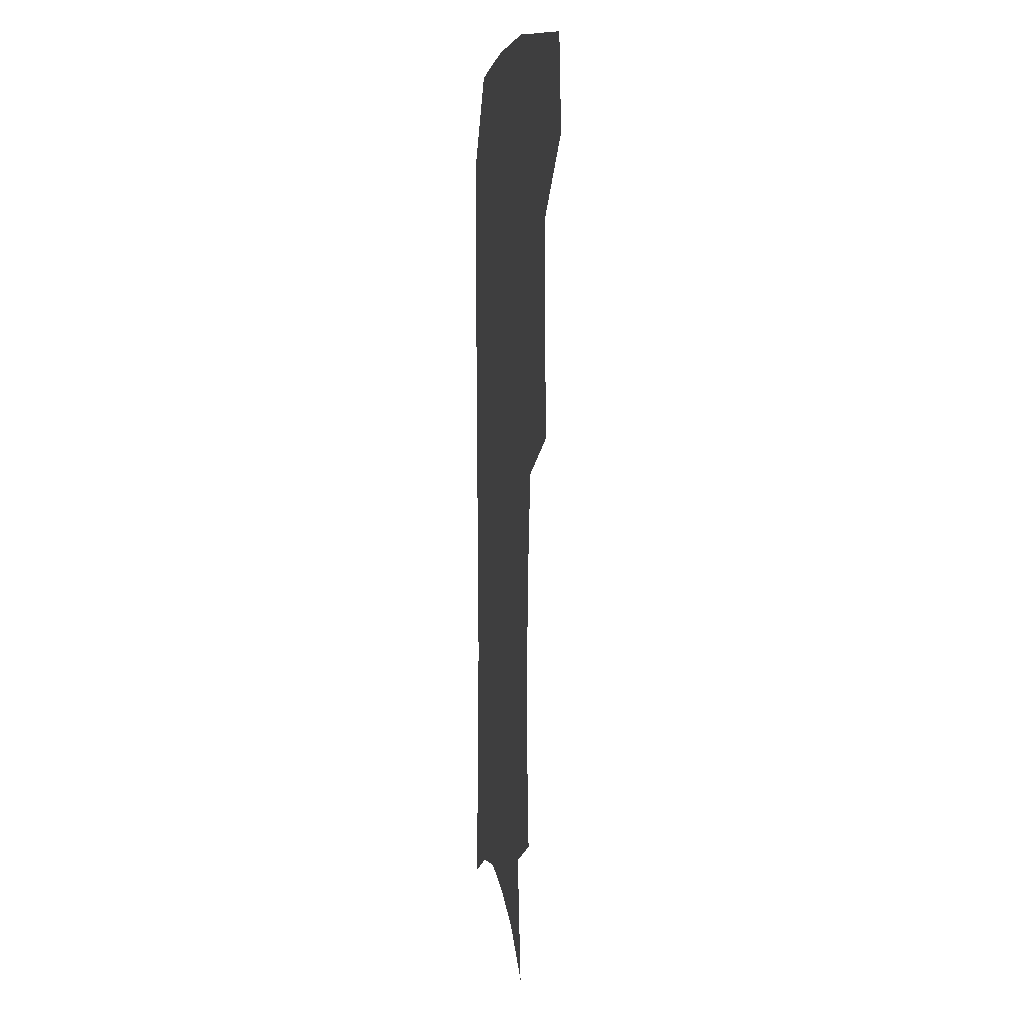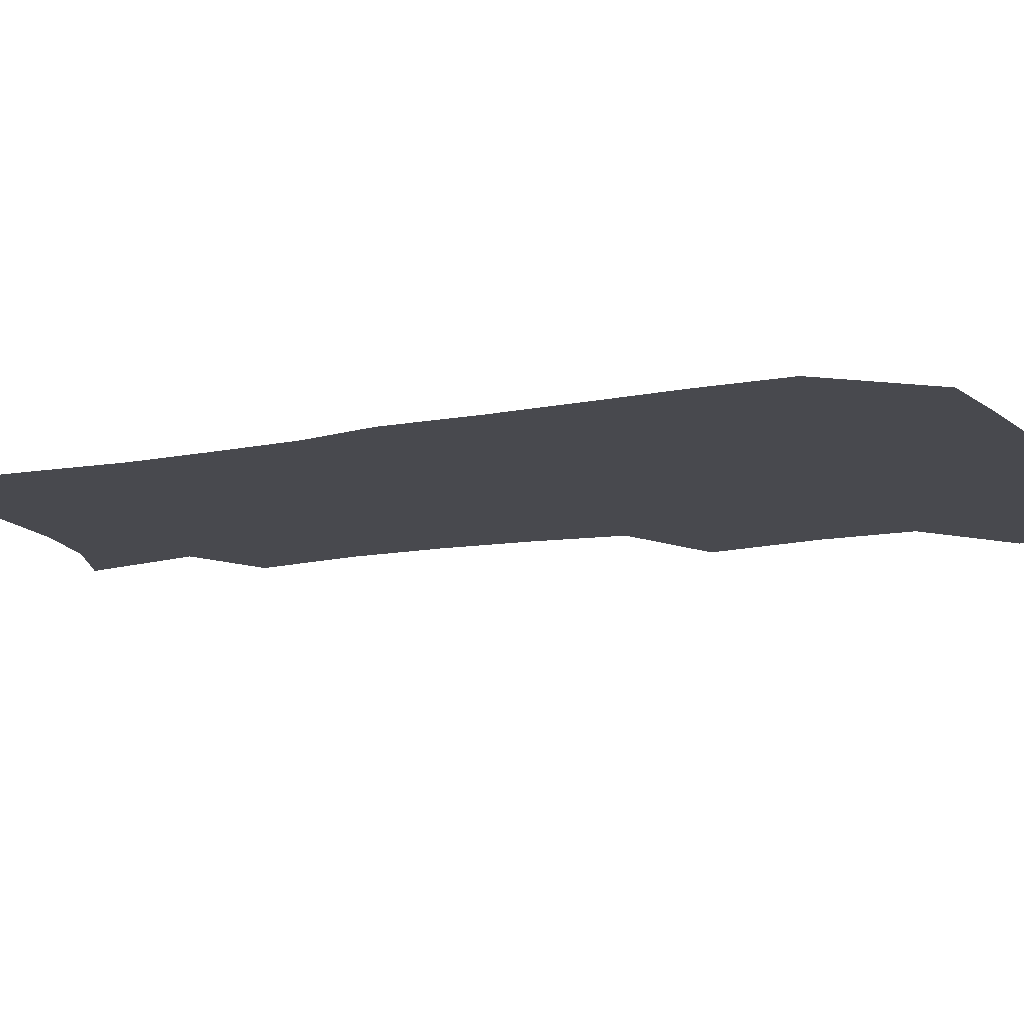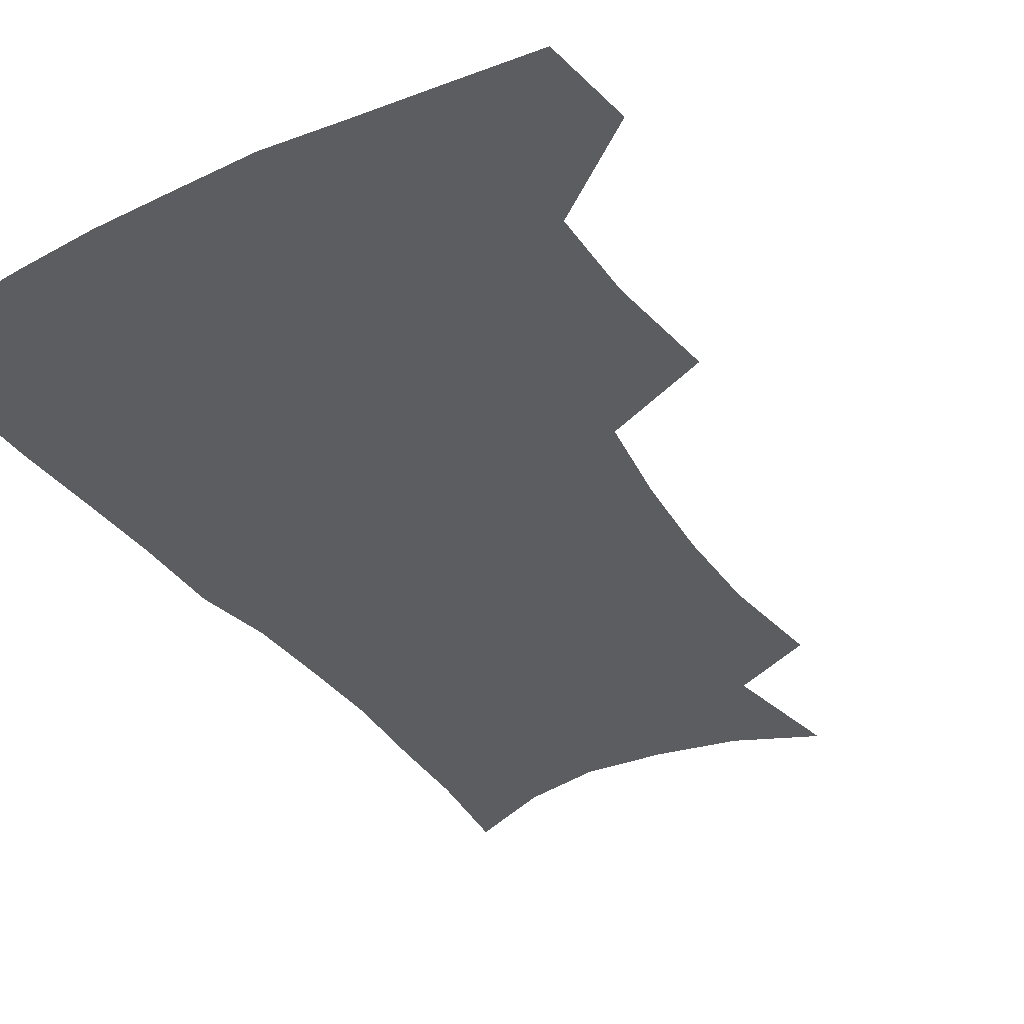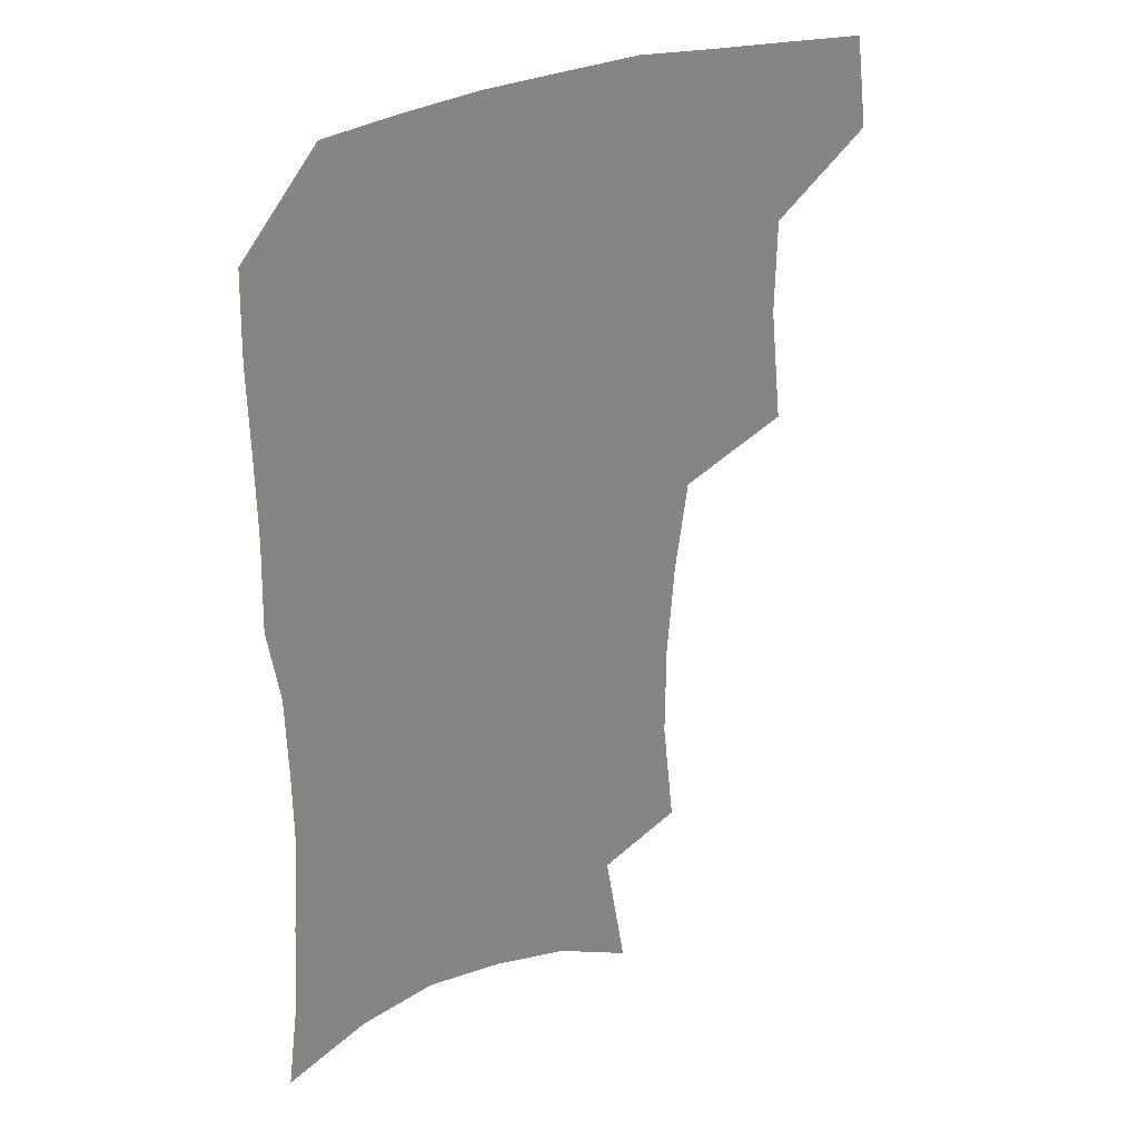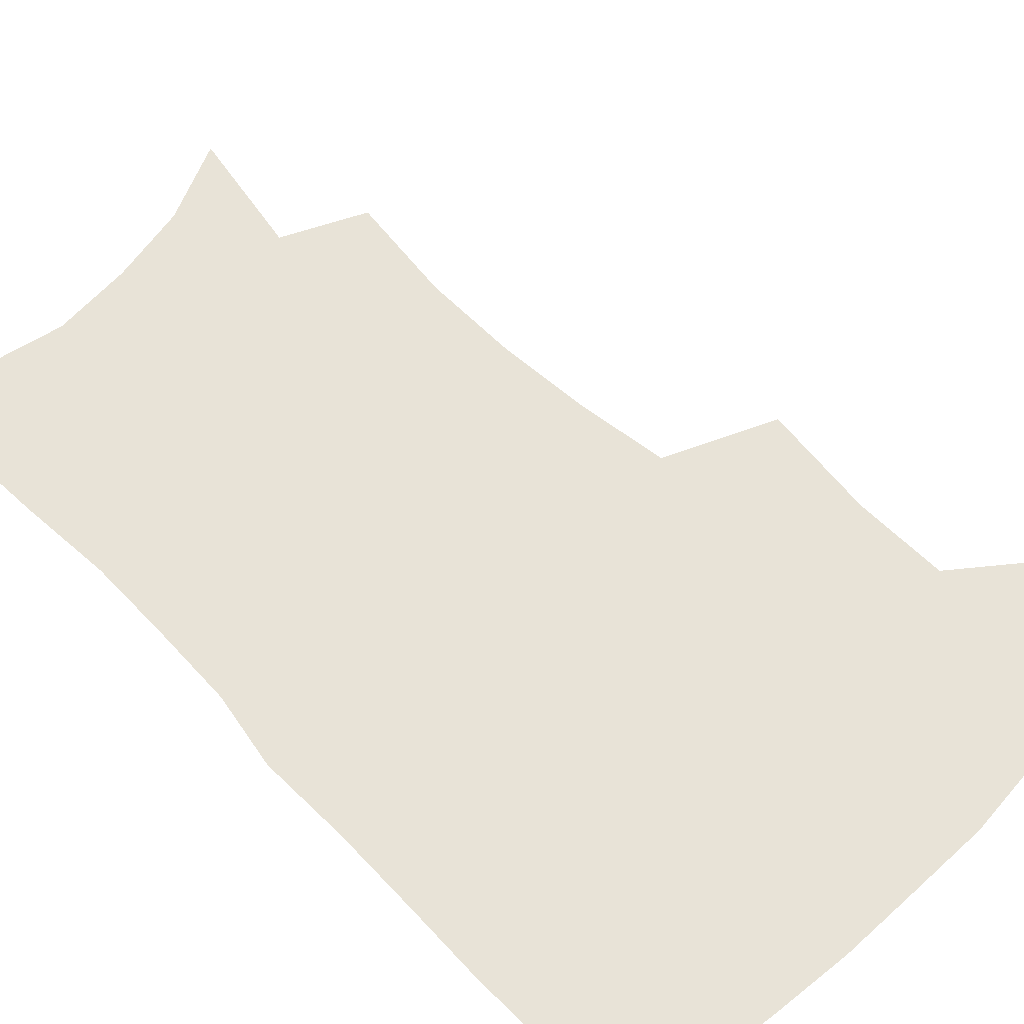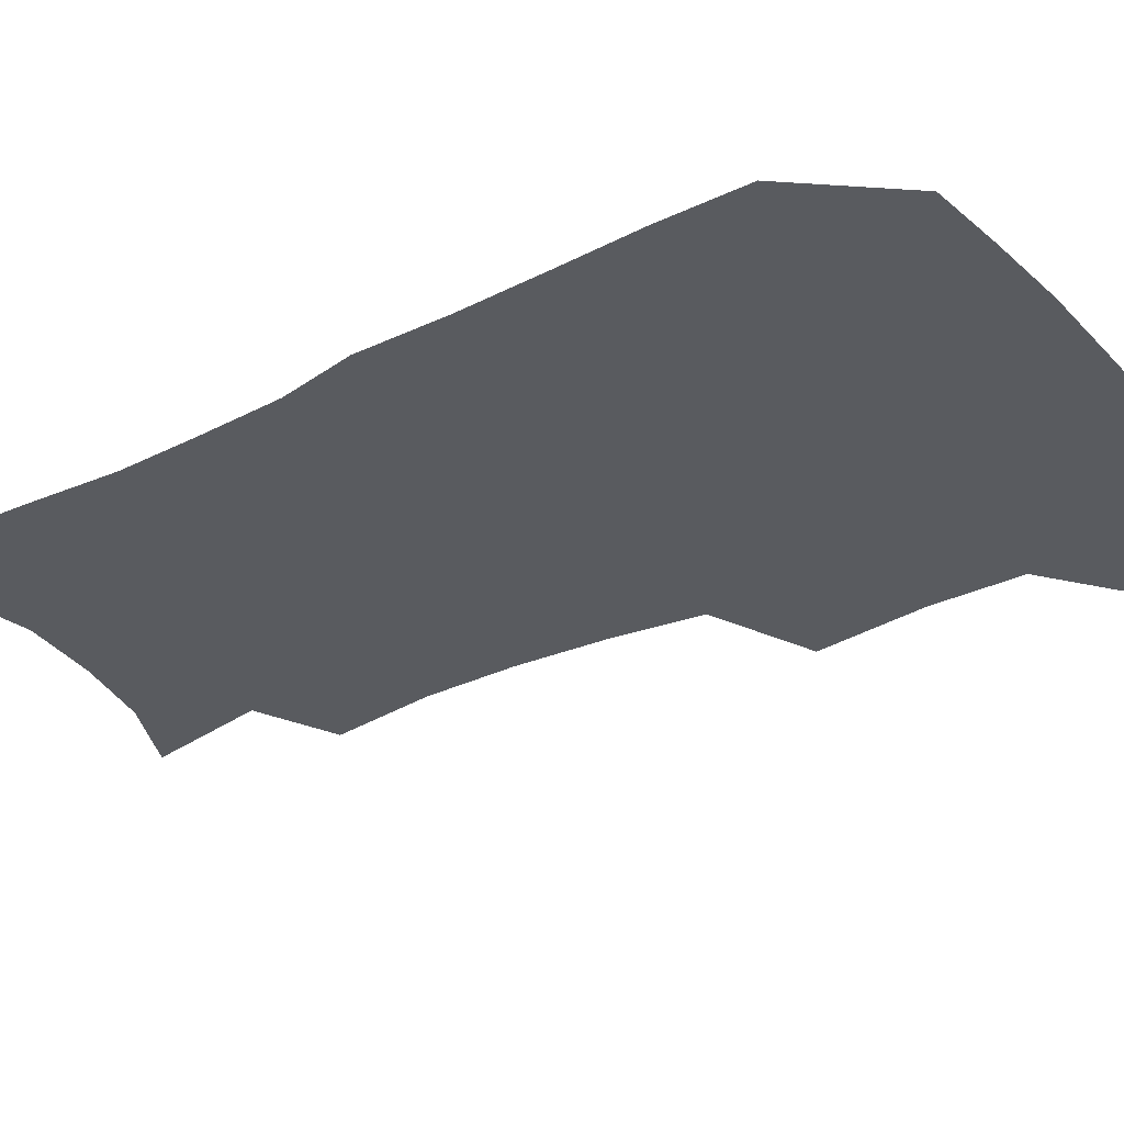
<metadata>
{"format":"obj","ext":"obj","renderer":"f3d","projection":"perspective","resolution":1024,"background":"white","views":[{"elev":6.9,"azim":-97.7,"up":"+Y"},{"elev":-12.7,"azim":114.9,"up":"+Z"},{"elev":-36.3,"azim":-148.9,"up":"+Z"},{"elev":29.4,"azim":147.9,"up":"+Y"},{"elev":61.9,"azim":136.0,"up":"+Z"},{"elev":-32.6,"azim":124.4,"up":"+Z"}]}
</metadata>
<code>
v 479.9 473.1 0
v 484.2 505.8 0
v 510.8 370.9 0
v 515.1 412.3 0
v 514.6 446 0
v 517.2 479.4 0
v 514.6 508.5 0
v 552.9 214.3 0
v 557.2 253.4 0
v 556.9 287.6 0
v 554.2 321.5 0
v 549.4 354.3 0
v 547.7 389.6 0
v 547.6 422.4 0
v 547.8 453.3 0
v 547 481.8 0
v 544 510.9 0
v 574.4 155.5 0
v 582.1 200.8 0
v 584.9 240.5 0
v 584 272.1 0
v 583.3 306.6 0
v 581 337.7 0
v 577.6 365.9 0
v 577.3 398.9 0
v 577.3 429 0
v 577.2 456.9 0
v 575.9 483.5 0
v 572.6 513.6 0
v 602.4 168.4 0
v 609 216.7 0
v 608.8 249 0
v 607.9 280.2 0
v 606.8 312.5 0
v 605.3 343.3 0
v 604.1 372.2 0
v 603.4 401 0
v 603.6 430.6 0
v 603.7 457.9 0
v 603.4 484.5 0
v 602.3 513 0
v 630.9 174.2 0
v 632.5 217.9 0
v 632 252.8 0
v 631.1 284.3 0
v 630.4 312.9 0
v 629.3 343.2 0
v 629 374.5 0
v 629 403.2 0
v 629.3 431.7 0
v 630 458.3 0
v 630.9 484 0
v 630.9 512.2 0
v 659.5 176.5 0
v 656.6 217.4 0
v 656.2 248 0
v 654.9 280.2 0
v 653.5 314.9 0
v 653 344.8 0
v 654.1 371.6 0
v 654.4 400.6 0
v 654.3 430.4 0
v 655.4 457.1 0
v 657.3 483 0
v 659.6 509.7 0
v 687.7 170.7 0
v 682.8 209.2 0
v 681 241.8 0
v 678.4 276.6 0
v 679.4 305.4 0
v 679 336.5 0
v 679.4 366.2 0
v 681 394.6 0
v 682.9 422.8 0
v 683.3 452 0
v 683.2 481 0
v 686.8 506.6 0
v 691 541 0
v 718 157.1 0
v 713.5 192.8 0
v 712 223.9 0
v 709.5 257.5 0
v 709.8 287.8 0
v 710.8 318.4 0
v 715.5 345.9 0
v 714.6 378.7 0
v 715.1 410.3 0
v 715.9 441.2 0
v 715.2 472.4 0
f 5 6 1
f 1 6 2
f 6 7 2
f 12 13 3
f 3 13 4
f 13 14 4
f 4 14 5
f 14 15 5
f 5 15 6
f 15 16 6
f 6 16 7
f 16 17 7
f 19 20 8
f 8 20 9
f 20 21 9
f 9 21 10
f 21 22 10
f 10 22 11
f 22 23 11
f 11 23 12
f 23 24 12
f 12 24 13
f 24 25 13
f 13 25 14
f 25 26 14
f 14 26 15
f 26 27 15
f 15 27 16
f 27 28 16
f 16 28 17
f 28 29 17
f 18 30 19
f 30 31 19
f 19 31 20
f 31 32 20
f 20 32 21
f 32 33 21
f 21 33 22
f 33 34 22
f 22 34 23
f 34 35 23
f 23 35 24
f 35 36 24
f 24 36 25
f 36 37 25
f 25 37 26
f 37 38 26
f 26 38 27
f 38 39 27
f 27 39 28
f 39 40 28
f 28 40 29
f 40 41 29
f 30 42 31
f 42 43 31
f 31 43 32
f 43 44 32
f 32 44 33
f 44 45 33
f 33 45 34
f 45 46 34
f 34 46 35
f 46 47 35
f 35 47 36
f 47 48 36
f 36 48 37
f 48 49 37
f 37 49 38
f 49 50 38
f 38 50 39
f 50 51 39
f 39 51 40
f 51 52 40
f 40 52 41
f 52 53 41
f 42 54 43
f 54 55 43
f 43 55 44
f 55 56 44
f 44 56 45
f 56 57 45
f 45 57 46
f 57 58 46
f 46 58 47
f 58 59 47
f 47 59 48
f 59 60 48
f 48 60 49
f 60 61 49
f 49 61 50
f 61 62 50
f 50 62 51
f 62 63 51
f 51 63 52
f 63 64 52
f 52 64 53
f 64 65 53
f 54 66 55
f 66 67 55
f 55 67 56
f 67 68 56
f 56 68 57
f 68 69 57
f 57 69 58
f 69 70 58
f 58 70 59
f 70 71 59
f 59 71 60
f 71 72 60
f 60 72 61
f 72 73 61
f 61 73 62
f 73 74 62
f 62 74 63
f 74 75 63
f 63 75 64
f 75 76 64
f 64 76 65
f 76 77 65
f 66 79 67
f 79 80 67
f 67 80 68
f 80 81 68
f 68 81 69
f 81 82 69
f 69 82 70
f 82 83 70
f 70 83 71
f 83 84 71
f 71 84 72
f 84 85 72
f 72 85 73
f 85 86 73
f 73 86 74
f 86 87 74
f 74 87 75
f 87 88 75
f 75 88 76
f 88 89 76
f 76 89 77

</code>
